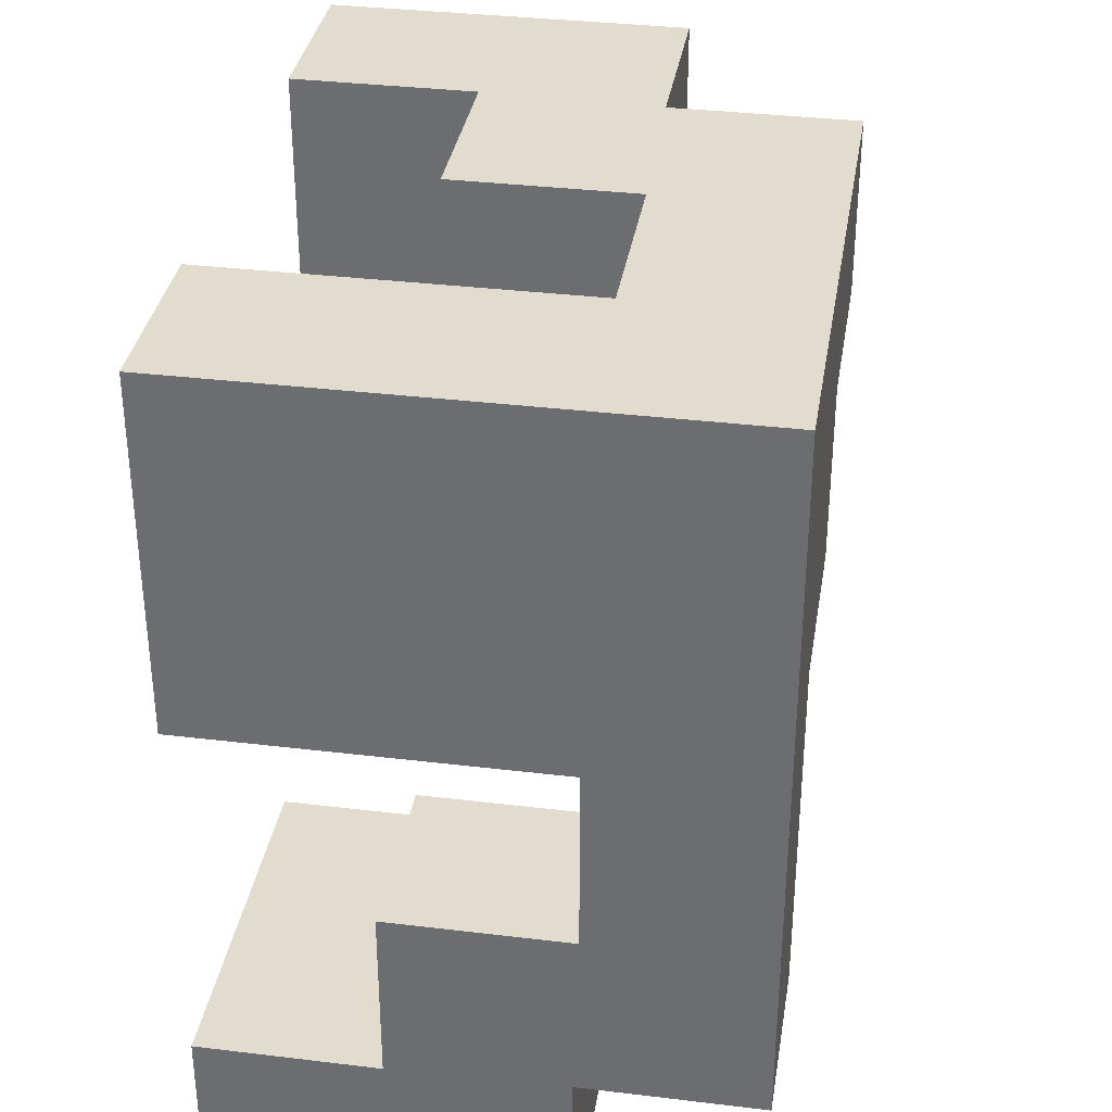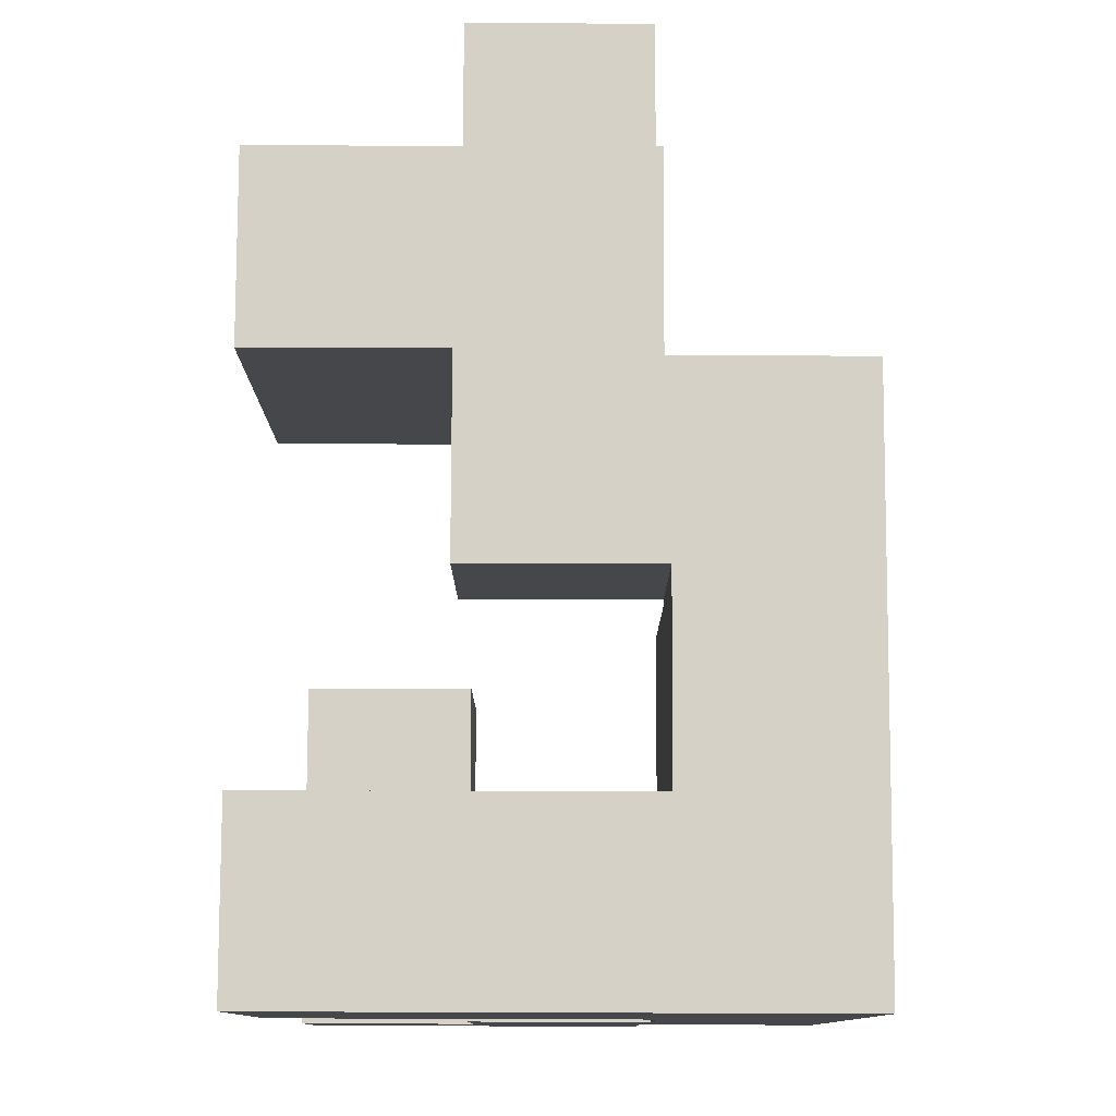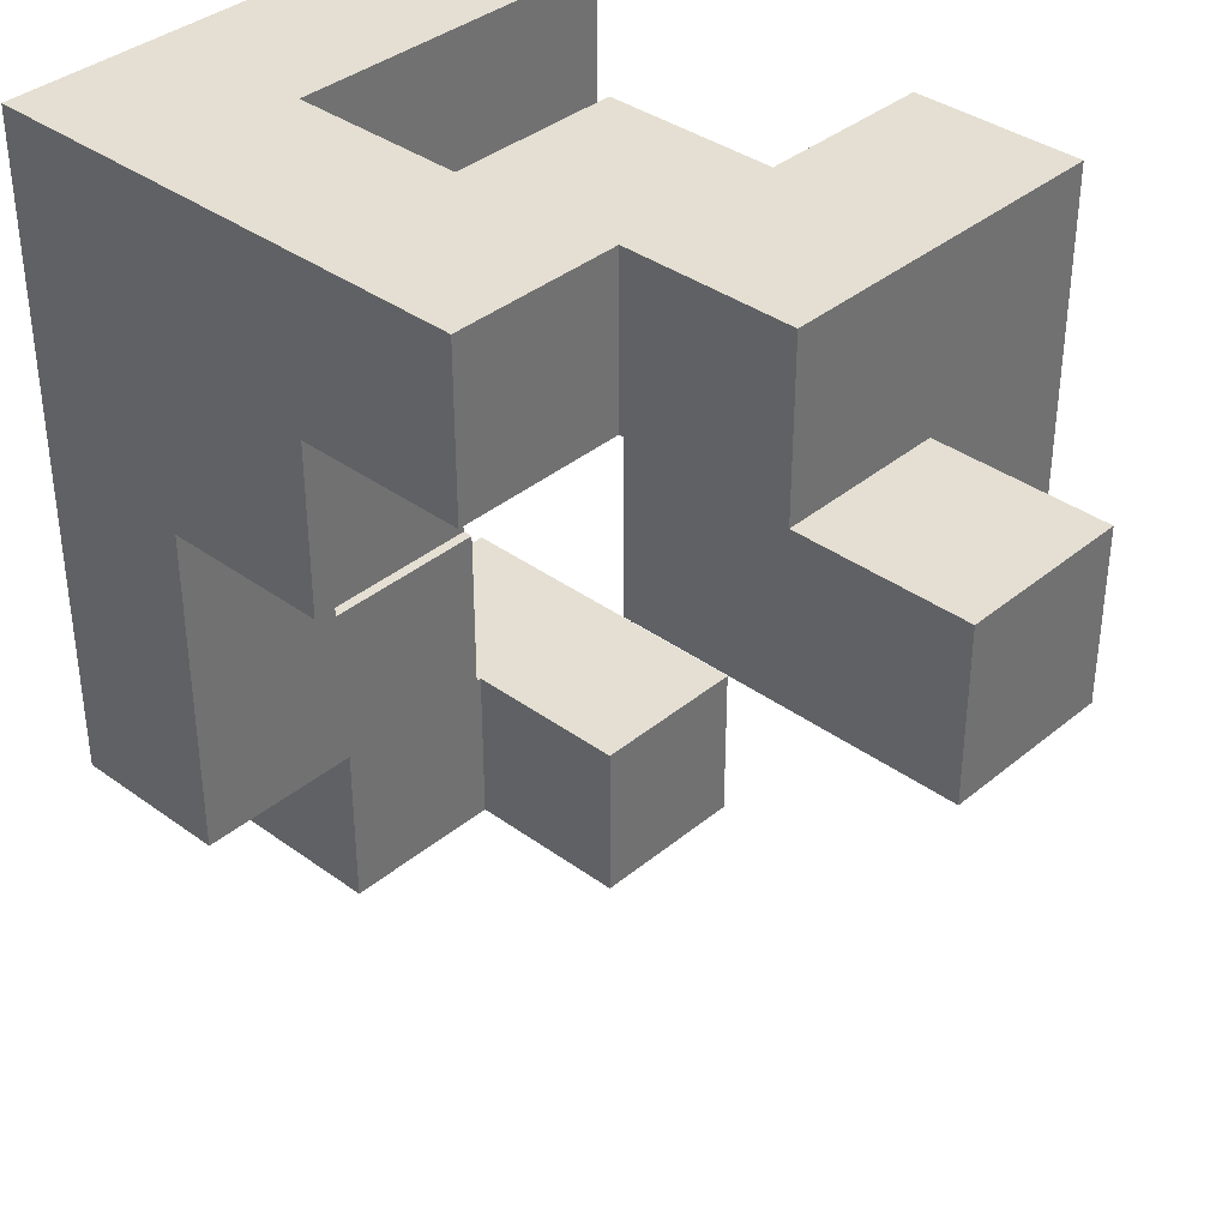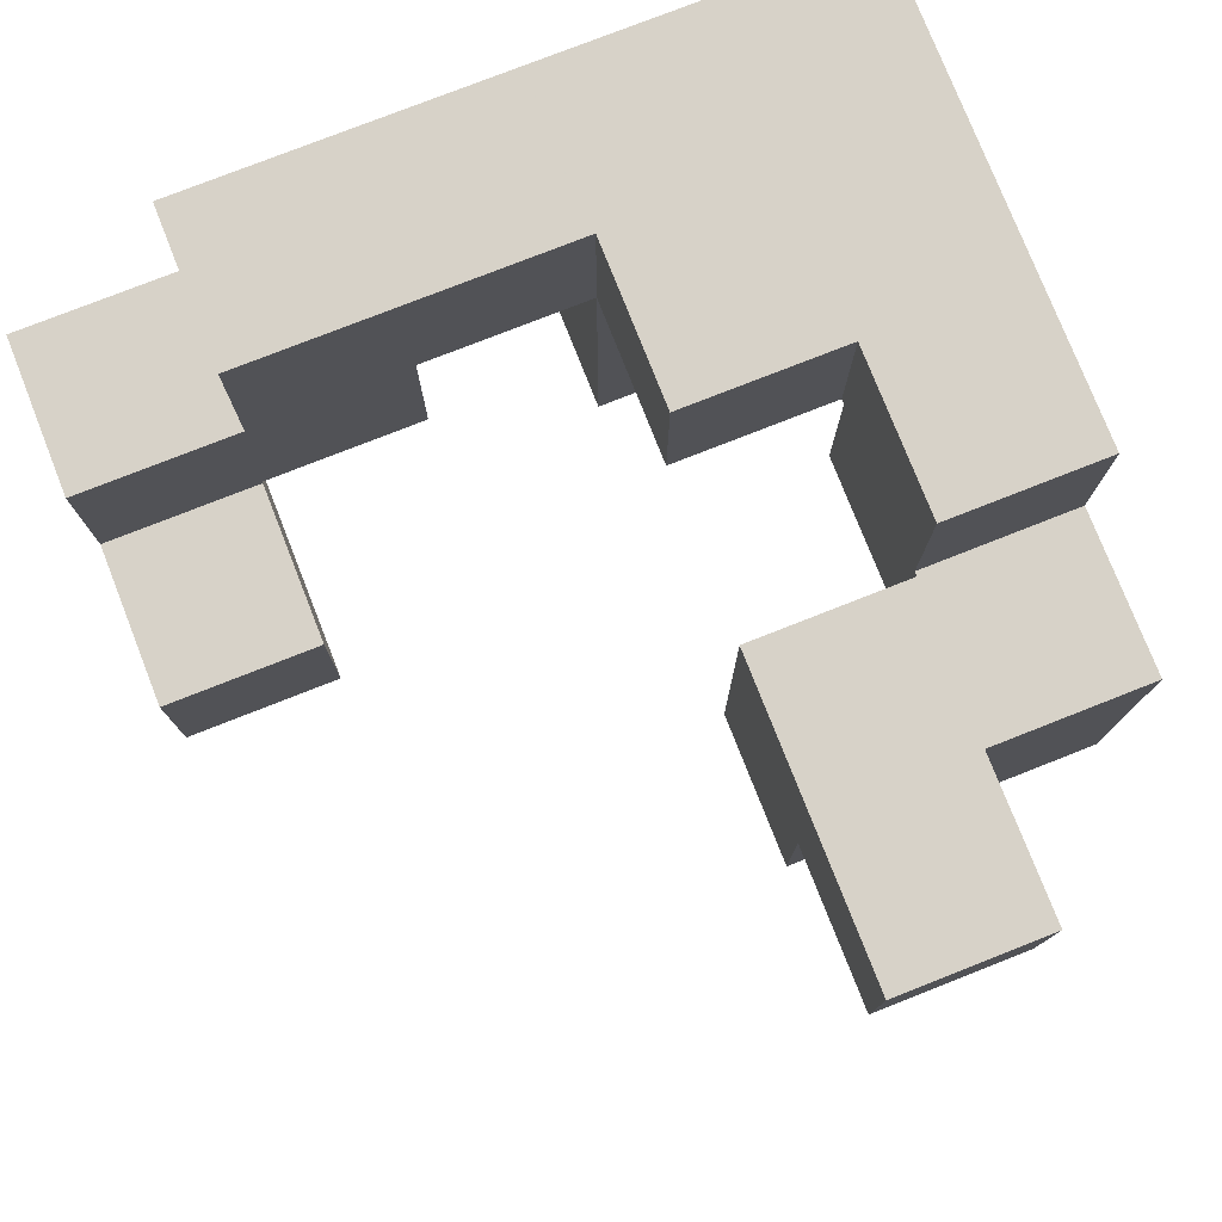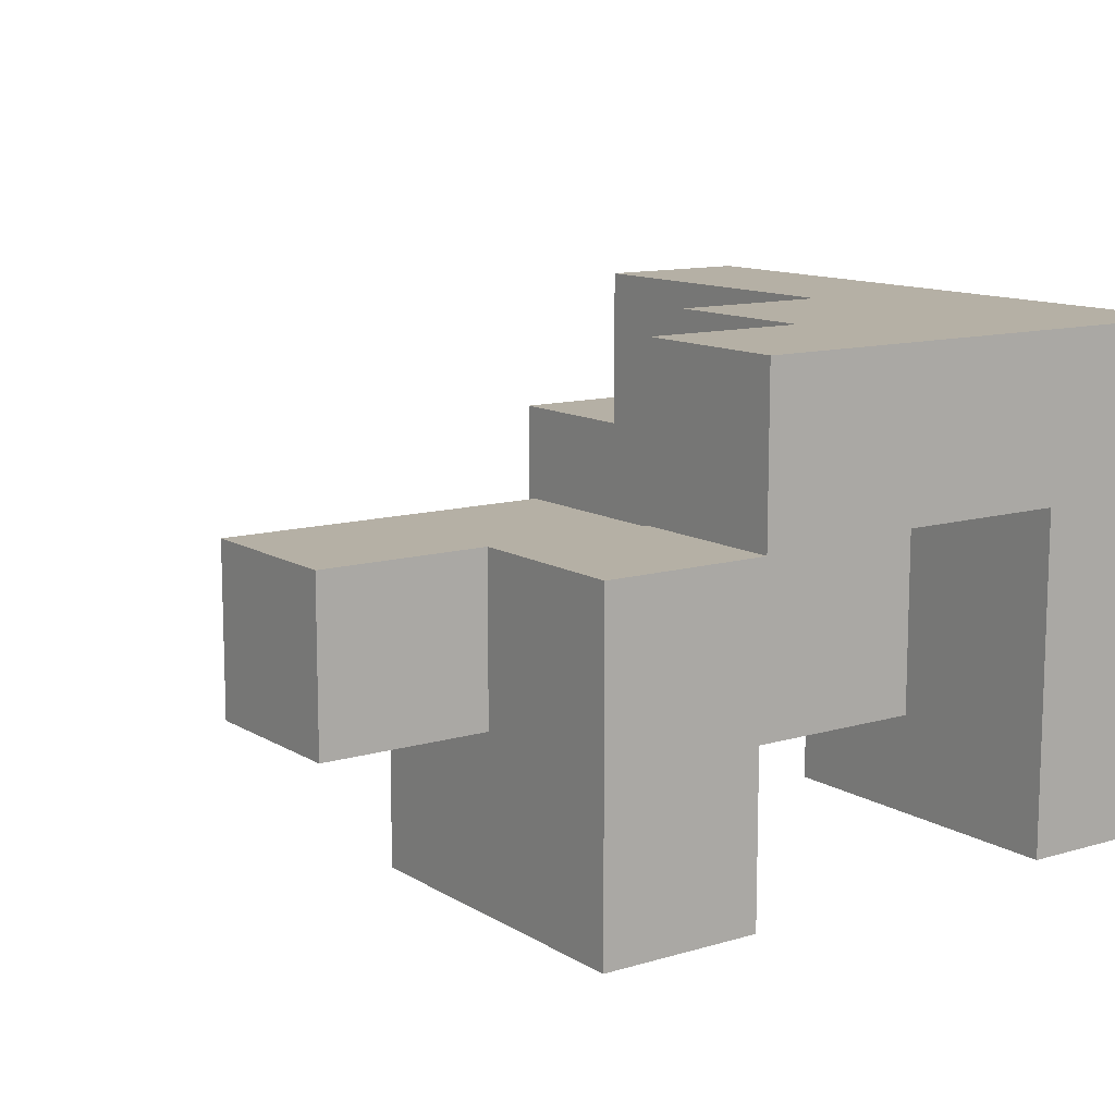
<metadata>
{"format":"obj","ext":"obj","renderer":"f3d","projection":"perspective","resolution":1024,"background":"white","views":[{"elev":34.6,"azim":-80.8,"up":"+Y"},{"elev":79.5,"azim":-89.8,"up":"+Y"},{"elev":36.9,"azim":43.2,"up":"+Y"},{"elev":77.4,"azim":68.5,"up":"+Z"},{"elev":11.7,"azim":144.7,"up":"+Z"}]}
</metadata>
<code>
v -0.994 -0.994 -0.994
v -0.994 -0.994 -0.606
v -0.994 -0.606 -0.606
v -0.994 -0.606 -0.994
v -0.994 -0.994 -0.6
v -0.994 -0.606 -0.6
v -0.606 -0.994 -0.606
v -0.606 -0.606 -0.606
v -0.606 -0.606 -0.6
v -0.606 -0.994 -0.6
v -0.606 -0.994 -0.994
v -0.6 -0.994 -0.994
v -0.6 -0.994 -0.606
v -0.606 -0.606 -0.994
v -0.6 -0.606 -0.606
v -0.6 -0.606 -0.994
v -0.206 -0.994 -0.994
v -0.206 -0.606 -0.994
v -0.206 -0.606 -0.606
v -0.206 -0.994 -0.606
v -0.594 -0.994 -0.994
v -0.594 -0.994 -0.606
v -0.594 -0.606 -0.606
v -0.594 -0.606 -0.994
v -0.994 -0.994 -0.594
v -0.994 -0.606 -0.594
v -0.994 -0.994 -0.206
v -0.994 -0.606 -0.206
v -0.994 -0.6 -0.206
v -0.994 -0.6 -0.594
v -0.606 -0.606 -0.594
v -0.606 -0.994 -0.594
v -0.606 -0.606 -0.206
v -0.606 -0.994 -0.206
v -0.606 -0.6 -0.594
v -0.606 -0.6 -0.206
v -0.994 -0.594 -0.206
v -0.994 -0.594 -0.594
v -0.994 -0.206 -0.206
v -0.994 -0.206 -0.594
v -0.994 -0.594 -0.2
v -0.994 -0.206 -0.2
v -0.606 -0.594 -0.594
v -0.606 -0.594 -0.206
v -0.606 -0.206 -0.594
v -0.606 -0.206 -0.206
v -0.606 -0.206 -0.2
v -0.606 -0.594 -0.2
v -0.994 -0.594 -0.194
v -0.994 -0.206 -0.194
v -0.994 -0.594 0.194
v -0.994 -0.206 0.194
v -0.994 -0.2 0.194
v -0.994 -0.2 -0.194
v -0.606 -0.206 -0.194
v -0.606 -0.594 -0.194
v -0.606 -0.206 0.194
v -0.606 -0.594 0.194
v -0.606 -0.2 -0.194
v -0.606 -0.2 0.194
v -0.994 -0.194 0.194
v -0.994 -0.194 -0.194
v -0.994 0.194 0.194
v -0.994 0.194 -0.194
v -0.994 0.2 0.194
v -0.994 0.2 -0.194
v -0.606 -0.194 -0.194
v -0.606 -0.194 0.194
v -0.606 0.194 -0.194
v -0.606 0.194 0.194
v -0.606 0.2 -0.194
v -0.606 0.2 0.194
v -0.994 0.206 -0.2
v -0.994 0.206 -0.194
v -0.994 0.594 -0.194
v -0.994 0.594 -0.2
v -0.994 0.6 -0.194
v -0.994 0.6 -0.2
v -0.994 0.206 0.194
v -0.994 0.594 0.194
v -0.994 0.6 0.194
v -0.606 0.206 -0.2
v -0.606 0.594 -0.2
v -0.606 0.594 -0.194
v -0.606 0.206 -0.194
v -0.606 0.6 -0.2
v -0.606 0.6 -0.194
v -0.606 0.206 0.194
v -0.6 0.206 -0.194
v -0.6 0.206 0.194
v -0.6 0.594 -0.194
v -0.6 0.6 -0.194
v -0.606 0.594 0.194
v -0.6 0.594 0.194
v -0.606 0.6 0.194
v -0.6 0.6 0.194
v -0.994 0.606 -0.194
v -0.994 0.606 -0.2
v -0.994 0.994 -0.194
v -0.994 0.994 -0.2
v -0.994 0.606 0.194
v -0.994 0.994 0.194
v -0.606 0.606 -0.2
v -0.606 0.606 -0.194
v -0.606 0.994 -0.2
v -0.606 0.994 -0.194
v -0.606 0.994 0.194
v -0.6 0.994 0.194
v -0.6 0.994 -0.194
v -0.6 0.606 -0.194
v -0.606 0.606 0.194
v -0.6 0.606 0.194
v -0.206 0.6 -0.194
v -0.206 0.606 -0.194
v -0.206 0.606 0.194
v -0.206 0.6 0.194
v -0.2 0.606 -0.194
v -0.2 0.606 0.194
v -0.594 0.994 0.194
v -0.594 0.994 -0.194
v -0.206 0.994 0.194
v -0.206 0.994 -0.194
v -0.2 0.994 0.194
v -0.2 0.994 -0.194
v -0.594 0.606 -0.194
v -0.594 0.6 -0.194
v -0.594 0.6 0.194
v -0.594 0.606 0.194
v -0.194 0.606 -0.2
v -0.194 0.606 -0.194
v -0.194 0.994 -0.194
v -0.194 0.994 -0.2
v 0.194 0.606 -0.2
v 0.194 0.994 -0.2
v 0.194 0.994 -0.194
v 0.194 0.606 -0.194
v 0.194 0.994 0.194
v 0.194 0.606 0.194
v -0.194 0.606 0.194
v -0.194 0.994 0.194
v -0.194 0.606 -0.594
v -0.194 0.606 -0.206
v -0.194 0.994 -0.206
v -0.194 0.994 -0.594
v 0.194 0.606 -0.206
v 0.194 0.994 -0.206
v 0.194 0.606 -0.594
v 0.2 0.606 -0.594
v 0.2 0.606 -0.206
v 0.194 0.994 -0.594
v 0.2 0.994 -0.206
v 0.2 0.994 -0.594
v -0.994 0.6 -0.6
v -0.994 0.6 -0.594
v -0.994 0.606 -0.594
v -0.994 0.606 -0.6
v -0.994 0.994 -0.594
v -0.994 0.994 -0.6
v -0.994 0.6 -0.206
v -0.994 0.606 -0.206
v -0.994 0.994 -0.206
v -0.606 0.6 -0.6
v -0.606 0.606 -0.6
v -0.606 0.606 -0.594
v -0.606 0.6 -0.594
v -0.606 0.994 -0.6
v -0.606 0.994 -0.594
v -0.606 0.606 -0.206
v -0.606 0.6 -0.206
v -0.606 0.994 -0.206
v -0.994 0.6 -0.994
v -0.994 0.6 -0.606
v -0.994 0.606 -0.606
v -0.994 0.606 -0.994
v -0.994 0.994 -0.606
v -0.994 0.994 -0.994
v -0.606 0.6 -0.994
v -0.606 0.606 -0.994
v -0.606 0.606 -0.606
v -0.606 0.6 -0.606
v -0.606 0.994 -0.994
v -0.606 0.994 -0.606
v -0.994 0.206 -0.994
v -0.994 0.206 -0.606
v -0.994 0.594 -0.606
v -0.994 0.594 -0.994
v -0.994 0.206 -0.6
v -0.994 0.594 -0.6
v -0.606 0.206 -0.994
v -0.606 0.594 -0.994
v -0.606 0.594 -0.606
v -0.606 0.206 -0.606
v -0.606 0.594 -0.6
v -0.606 0.206 -0.6
v -0.206 0.206 -0.194
v -0.206 0.594 -0.194
v -0.206 0.594 0.194
v -0.206 0.206 0.194
v -0.594 0.206 -0.194
v -0.594 0.206 0.194
v -0.594 0.594 -0.194
v -0.594 0.594 0.194
v 0.206 0.6 -0.6
v 0.206 0.6 -0.594
v 0.206 0.606 -0.594
v 0.206 0.606 -0.6
v 0.206 0.994 -0.594
v 0.206 0.994 -0.6
v 0.206 0.6 -0.206
v 0.206 0.606 -0.206
v 0.594 0.6 -0.6
v 0.594 0.606 -0.6
v 0.594 0.606 -0.594
v 0.594 0.6 -0.594
v 0.594 0.994 -0.6
v 0.594 0.994 -0.594
v 0.594 0.606 -0.206
v 0.594 0.6 -0.206
v 0.594 0.994 -0.206
v 0.206 0.994 -0.206
v 0.206 0.6 -0.994
v 0.206 0.6 -0.606
v 0.206 0.606 -0.606
v 0.206 0.606 -0.994
v 0.206 0.994 -0.606
v 0.206 0.994 -0.994
v 0.594 0.6 -0.994
v 0.594 0.606 -0.994
v 0.594 0.606 -0.606
v 0.594 0.6 -0.606
v 0.594 0.994 -0.994
v 0.594 0.994 -0.606
v -0.994 0.206 -0.594
v -0.994 0.594 -0.594
v -0.994 0.206 -0.206
v -0.994 0.594 -0.206
v -0.606 0.594 -0.594
v -0.606 0.206 -0.594
v -0.606 0.594 -0.206
v -0.606 0.206 -0.206
v 0.206 0.206 -0.994
v 0.206 0.206 -0.606
v 0.206 0.594 -0.606
v 0.206 0.594 -0.994
v 0.206 0.206 -0.6
v 0.206 0.594 -0.6
v 0.594 0.206 -0.994
v 0.594 0.594 -0.994
v 0.594 0.594 -0.606
v 0.594 0.206 -0.606
v 0.594 0.594 -0.6
v 0.594 0.206 -0.6
v 0.206 0.206 -0.594
v 0.206 0.594 -0.594
v 0.206 0.206 -0.206
v 0.206 0.594 -0.206
v 0.594 0.594 -0.594
v 0.594 0.206 -0.594
v 0.594 0.594 -0.206
v 0.594 0.206 -0.206
v 0.6 0.206 -0.594
v 0.6 0.206 -0.206
v 0.6 0.594 -0.206
v 0.6 0.594 -0.594
v 0.994 0.206 -0.594
v 0.994 0.594 -0.594
v 0.994 0.594 -0.206
v 0.994 0.206 -0.206
v 0.606 0.206 -0.594
v 0.606 0.206 -0.206
v 0.606 0.594 -0.206
v 0.606 0.594 -0.594
f 1 2 3 4
f 2 5 6 3
f 7 8 9 10
f 1 11 7 2
f 2 7 10 5
f 11 12 13 7
f 4 3 8 14
f 3 6 9 8
f 14 8 15 16
f 1 4 14 11
f 11 14 16 12
f 7 13 15 8
f 17 18 19 20
f 12 21 22 13
f 21 17 20 22
f 16 15 23 24
f 24 23 19 18
f 12 16 24 21
f 21 24 18 17
f 13 22 23 15
f 22 20 19 23
f 5 25 26 6
f 25 27 28 26
f 26 28 29 30
f 10 9 31 32
f 32 31 33 34
f 31 35 36 33
f 5 10 32 25
f 25 32 34 27
f 6 26 31 9
f 26 30 35 31
f 27 34 33 28
f 28 33 36 29
f 30 29 37 38
f 38 37 39 40
f 37 41 42 39
f 35 43 44 36
f 43 45 46 44
f 44 46 47 48
f 37 44 48 41
f 40 39 46 45
f 39 42 47 46
f 30 38 43 35
f 38 40 45 43
f 29 36 44 37
f 41 49 50 42
f 49 51 52 50
f 50 52 53 54
f 48 47 55 56
f 56 55 57 58
f 55 59 60 57
f 41 48 56 49
f 49 56 58 51
f 42 50 55 47
f 50 54 59 55
f 51 58 57 52
f 52 57 60 53
f 54 53 61 62
f 62 61 63 64
f 64 63 65 66
f 59 67 68 60
f 67 69 70 68
f 69 71 72 70
f 54 62 67 59
f 62 64 69 67
f 64 66 71 69
f 53 60 68 61
f 61 68 70 63
f 63 70 72 65
f 73 74 75 76
f 76 75 77 78
f 66 65 79 74
f 74 79 80 75
f 75 80 81 77
f 82 83 84 85
f 83 86 87 84
f 71 85 88 72
f 73 82 85 74
f 85 89 90 88
f 66 74 85 71
f 85 84 91 89
f 84 87 92 91
f 65 72 88 79
f 79 88 93 80
f 88 90 94 93
f 80 93 95 81
f 93 94 96 95
f 78 77 97 98
f 98 97 99 100
f 77 81 101 97
f 97 101 102 99
f 86 103 104 87
f 103 105 106 104
f 100 99 106 105
f 99 102 107 106
f 106 107 108 109
f 87 104 110 92
f 104 106 109 110
f 81 95 111 101
f 95 96 112 111
f 101 111 107 102
f 111 112 108 107
f 113 114 115 116
f 114 117 118 115
f 109 108 119 120
f 120 119 121 122
f 122 121 123 124
f 92 110 125 126
f 126 125 114 113
f 110 109 120 125
f 125 120 122 114
f 114 122 124 117
f 96 127 128 112
f 127 116 115 128
f 112 128 119 108
f 128 115 121 119
f 115 118 123 121
f 129 130 131 132
f 133 134 135 136
f 136 135 137 138
f 117 130 139 118
f 129 133 136 130
f 130 136 138 139
f 124 123 140 131
f 132 131 135 134
f 131 140 137 135
f 117 124 131 130
f 118 139 140 123
f 139 138 137 140
f 141 142 143 144
f 142 129 132 143
f 145 146 134 133
f 141 147 145 142
f 142 145 133 129
f 147 148 149 145
f 144 143 146 150
f 143 132 134 146
f 150 146 151 152
f 141 144 150 147
f 147 150 152 148
f 145 149 151 146
f 153 154 155 156
f 156 155 157 158
f 154 159 160 155
f 155 160 161 157
f 159 78 98 160
f 160 98 100 161
f 162 163 164 165
f 163 166 167 164
f 165 164 168 169
f 164 167 170 168
f 169 168 103 86
f 168 170 105 103
f 158 157 167 166
f 157 161 170 167
f 161 100 105 170
f 171 172 173 174
f 174 173 175 176
f 172 153 156 173
f 173 156 158 175
f 177 178 179 180
f 178 181 182 179
f 180 179 163 162
f 179 182 166 163
f 176 175 182 181
f 175 158 166 182
f 171 174 178 177
f 174 176 181 178
f 183 184 185 186
f 186 185 172 171
f 184 187 188 185
f 185 188 153 172
f 189 190 191 192
f 190 177 180 191
f 192 191 193 194
f 191 180 162 193
f 183 189 192 184
f 184 192 194 187
f 183 186 190 189
f 186 171 177 190
f 195 196 197 198
f 196 113 116 197
f 89 199 200 90
f 199 195 198 200
f 89 91 201 199
f 199 201 196 195
f 91 92 126 201
f 201 126 113 196
f 90 200 202 94
f 200 198 197 202
f 94 202 127 96
f 202 197 116 127
f 203 204 205 206
f 206 205 207 208
f 204 209 210 205
f 211 212 213 214
f 212 215 216 213
f 214 213 217 218
f 213 216 219 217
f 148 205 210 149
f 152 151 220 207
f 208 207 216 215
f 207 220 219 216
f 148 152 207 205
f 209 218 217 210
f 149 210 220 151
f 210 217 219 220
f 221 222 223 224
f 224 223 225 226
f 222 203 206 223
f 223 206 208 225
f 227 228 229 230
f 228 231 232 229
f 230 229 212 211
f 229 232 215 212
f 226 225 232 231
f 225 208 215 232
f 221 224 228 227
f 224 226 231 228
f 187 233 234 188
f 188 234 154 153
f 233 235 236 234
f 234 236 159 154
f 235 73 76 236
f 236 76 78 159
f 194 193 237 238
f 193 162 165 237
f 238 237 239 240
f 237 165 169 239
f 240 239 83 82
f 239 169 86 83
f 187 194 238 233
f 233 238 240 235
f 235 240 82 73
f 241 242 243 244
f 244 243 222 221
f 242 245 246 243
f 243 246 203 222
f 247 248 249 250
f 248 227 230 249
f 250 249 251 252
f 249 230 211 251
f 241 247 250 242
f 242 250 252 245
f 241 244 248 247
f 244 221 227 248
f 245 253 254 246
f 246 254 204 203
f 253 255 256 254
f 254 256 209 204
f 252 251 257 258
f 251 211 214 257
f 257 214 218 259
f 245 252 258 253
f 253 258 260 255
f 258 261 262 260
f 257 259 263 264
f 258 257 264 261
f 255 260 259 256
f 260 262 263 259
f 256 259 218 209
f 265 266 267 268
f 261 269 270 262
f 269 265 268 270
f 264 263 271 272
f 272 271 267 266
f 261 264 272 269
f 269 272 266 265
f 262 270 271 263
f 270 268 267 271

</code>
